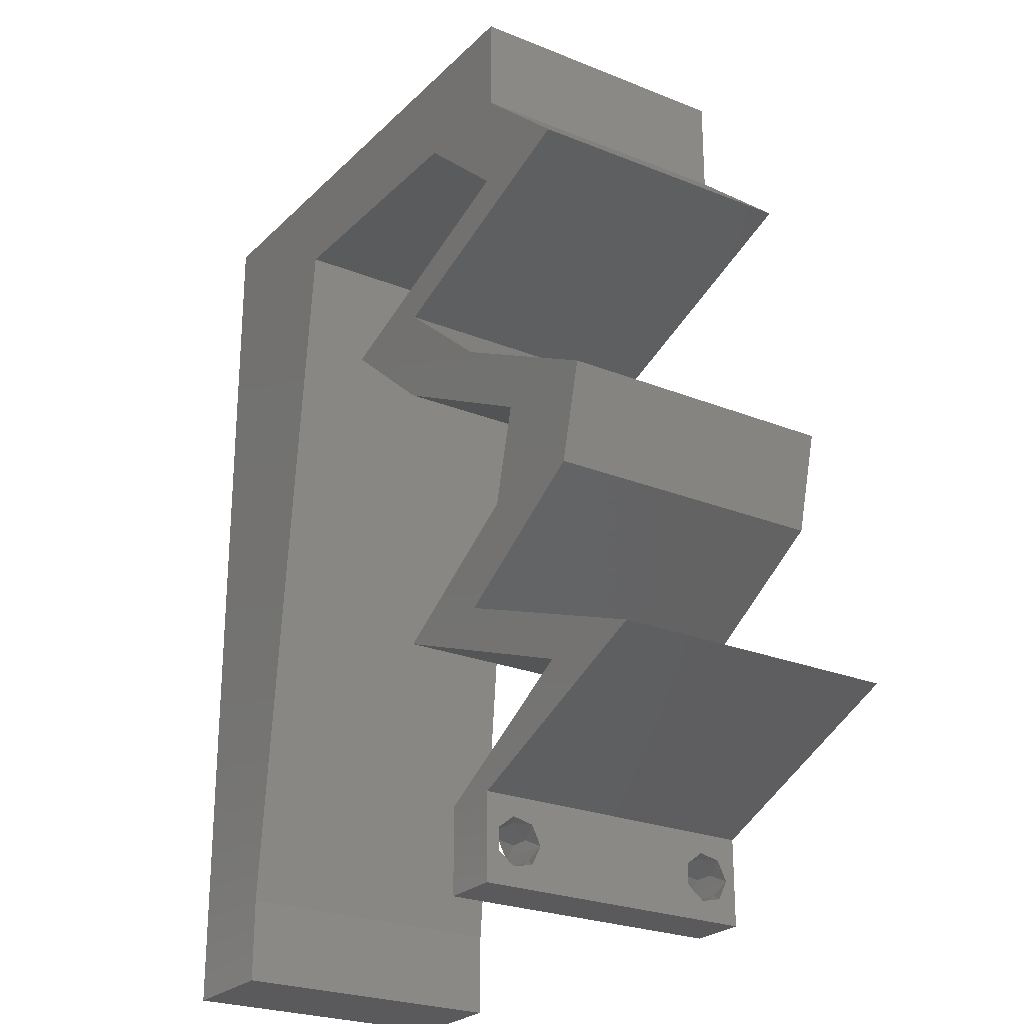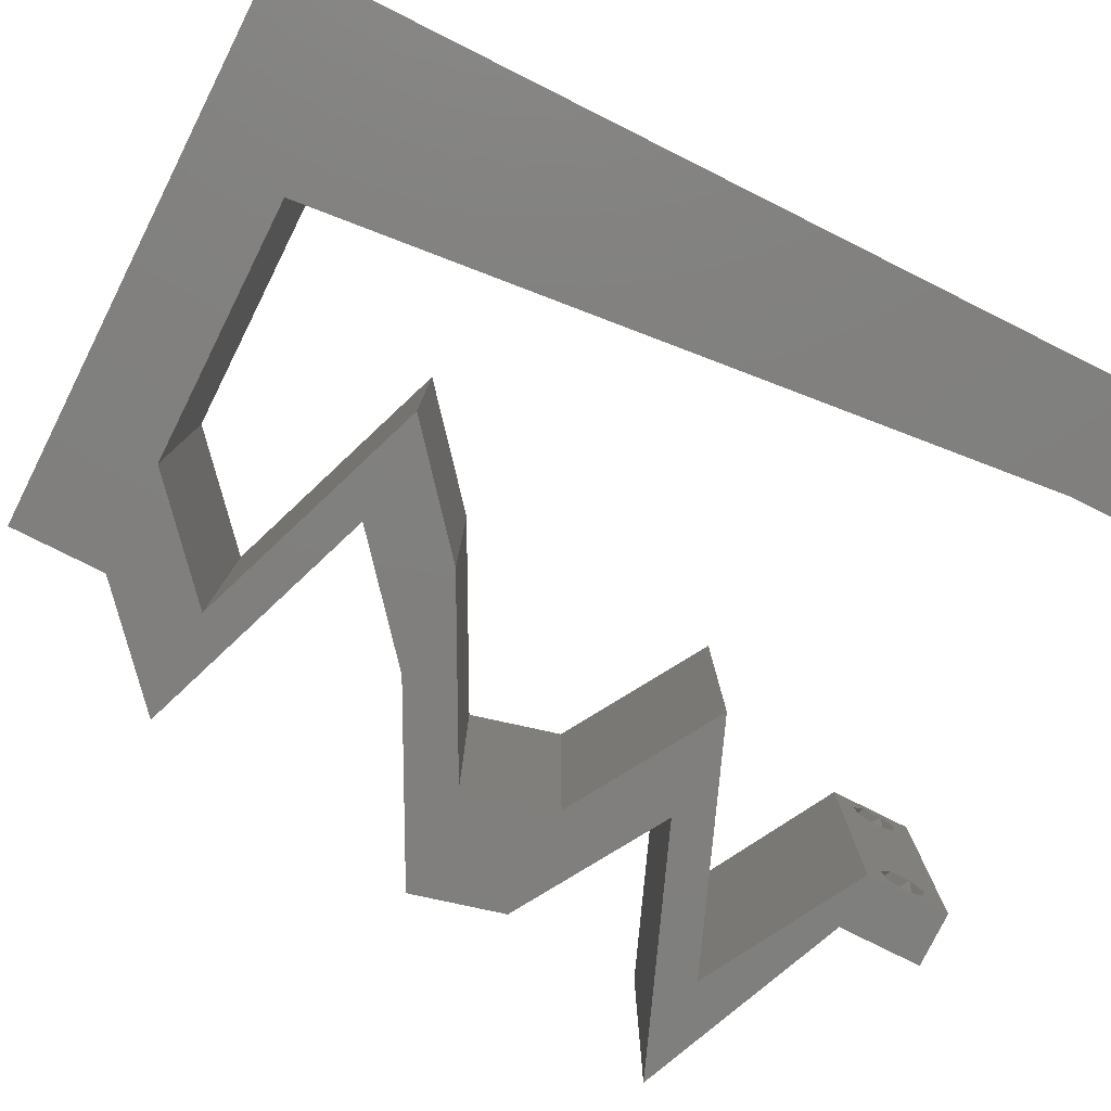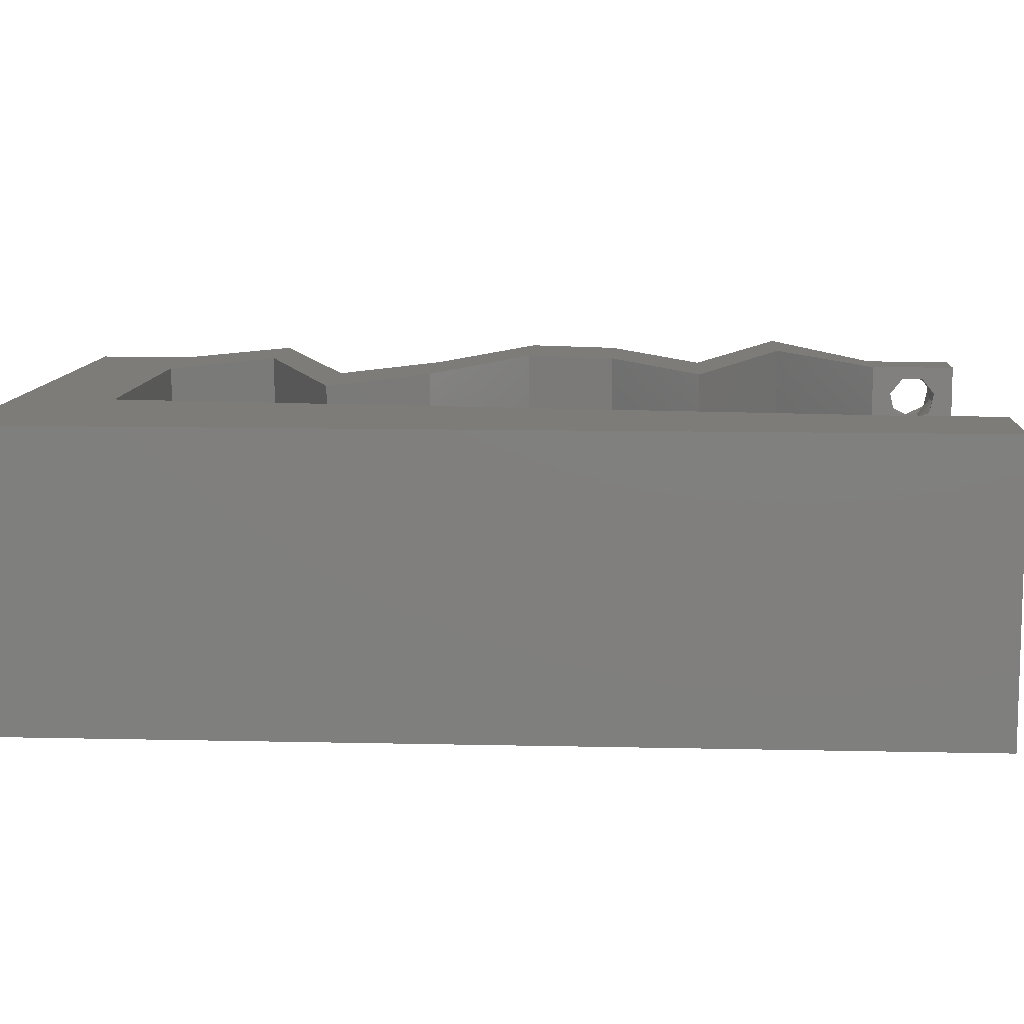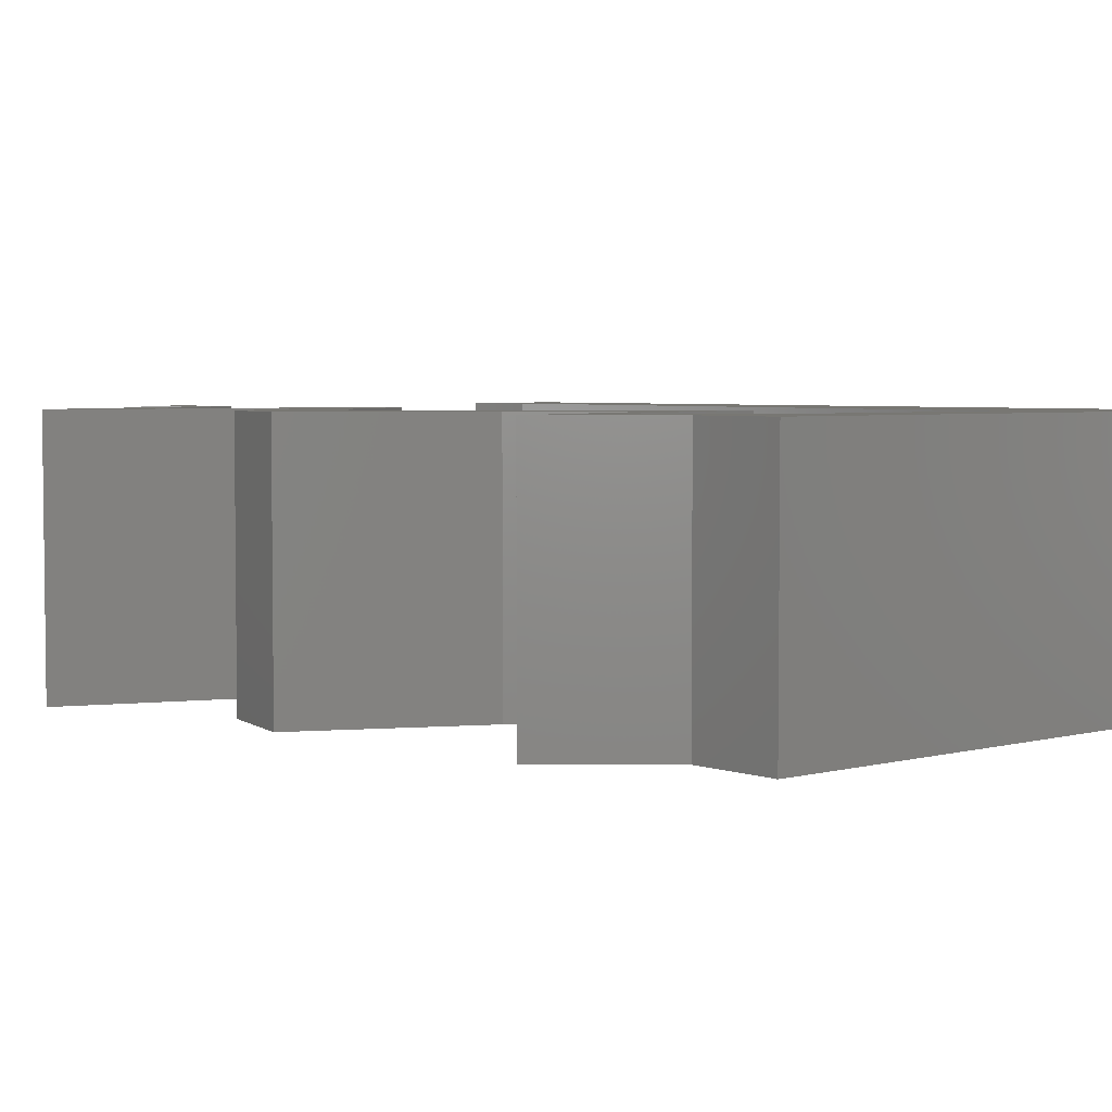
<metadata>
{"format":"stl","ext":"stl","renderer":"f3d","projection":"perspective","resolution":1024,"background":"white","views":[{"elev":-24.8,"azim":56.6,"up":"+Y"},{"elev":-79.7,"azim":-116.5,"up":"+Z"},{"elev":10.0,"azim":-86.6,"up":"+Z"},{"elev":4.1,"azim":139.2,"up":"+Z"}]}
</metadata>
<code>
# stl→obj: 274 verts, 552 faces
v 0.04 0 0.01
v 0.04 -0.006 0.01
v 0.04 -0.002262 0.003932
v 0.04 -0.003 0.0159
v 0.04 -0.001671 0.00134
v 0.04 0 0
v 0.04 -0.001343 0.002778
v 0.04 -0.004657 0.002778
v 0.04 -0.006 0
v 0.04 -0.004329 0.00134
v 0.04 -0.003 0.0007
v 0.04 -0.002262 0.01913
v 0.04 -0.001343 0.01798
v 0.04 0 0.02
v 0.04 -0.004657 0.01798
v 0.04 -0.003738 0.01913
v 0.04 -0.006 0.02
v 0.04 -0.001671 0.01654
v 0.04 -0.004329 0.01654
v 0.04 -0.003738 0.003932
v 0.036 -0.006 0.01
v 0.036 0 0.01
v 0.036 -0.002262 0.003932
v 0.036 -0.003 0.0159
v 0.036 -0.001343 0.002778
v 0.036 0 0
v 0.036 -0.001671 0.00134
v 0.036 -0.004329 0.00134
v 0.036 -0.006 0
v 0.036 -0.004657 0.002778
v 0.036 -0.003 0.0007
v 0.036 -0.003738 0.01913
v 0.036 -0.004657 0.01798
v 0.036 -0.006 0.02
v 0.036 -0.001343 0.01798
v 0.036 -0.002262 0.01913
v 0.036 0 0.02
v 0.036 -0.004329 0.01654
v 0.036 -0.001671 0.01654
v 0.036 -0.003738 0.003932
v 0.01329 0.0531 0.02
v 0.02 0.06 0.02
v 0.01 0.06 0.02
v 0.01223 0.04248 0.02
v 0.005674 0.0537 0.02
v 0 -0.006 0.02
v 0.008 -0.006 0.02
v 0.004 -0.003 0.02
v 0.008 0 0.02
v 0 0 0.02
v 0.02269 0.0531 0.02
v 0.04104 0.01991 0.02
v 0.04361 0.0166 0.02
v 0.04486 0.02221 0.02
v 0.01118 0.03186 0.02
v 0 0.036 0.02
v 0 0.024 0.02
v 0 0.048 0.02
v 0.01012 0.02124 0.02
v 0.004265 0.005655 0.02
v 0.04896 0.01991 0.02
v 0 0.012 0.02
v 0.005298 0.01636 0.02
v 0.04272 0.02655 0.02
v 0.0441 0.02987 0.02
v 0.04014 0.02987 0.02
v 0.04637 0.02532 0.02
v 0.03208 0.0531 0.02
v 0.04 0.0531 0.02
v 0.03552 0.05655 0.02
v 0.05064 0.02655 0.02
v 0 0.06 0.02
v 0.03756 0.03319 0.02
v 0.03618 0.02987 0.02
v 0.009058 0.01062 0.02
v 0.038 -0.003 0.02
v 0.03569 0.0166 0.02
v 0.03827 0.01328 0.02
v 0.03965 0.0166 0.02
v 0.03 0.06 0.02
v 0.04 0.06 0.02
v 0.03957 0.04647 0.02
v 0.04749 0.04647 0.02
v 0.03855 0.04315 0.02
v 0.0296 0.03983 0.02
v 0.02964 0.03319 0.02
v 0.02168 0.03983 0.02
v 0.03063 0.04315 0.02
v 0.03035 0.01328 0.02
v 0.03892 0.009957 0.02
v 0.04684 0.009957 0.02
v 0.05542 0.006638 0.02
v 0.0475 0.006638 0.02
v 0.04771 0.003319 0.02
v 0.04175 0.003319 0.02
v 0 -0.006 0.01
v 0 -0.003 0.015
v 0 0 0.01
v 0 -0.006 0
v 0 -0.003 0.005
v 0 0 0
v 0.004 -0.006 0.015
v 0.008 -0.006 0.01
v 0.004 -0.006 0.005
v 0.008 -0.006 0
v 0 0.009 0.0114
v 0 0.06 0
v 0 0.051 0.0086
v 0 0.06 0.01
v 0 0.048 0
v 0 0.0415 0.009767
v 0 0.03 0.01
v 0 0.036 0
v 0 0.024 0
v 0 0.0185 0.01023
v 0 0.012 0
v 0 0.005337 0.005128
v 0 0.05466 0.01487
v 0.01 0.06 0
v 0.02 0.06 0
v 0.01329 0.0531 0
v 0.01223 0.04248 0
v 0.005674 0.0537 0
v 0.004 -0.003 0
v 0.008 0 0
v 0.02269 0.0531 0
v 0.04104 0.01991 0
v 0.04486 0.02221 0
v 0.04361 0.0166 0
v 0.01118 0.03186 0
v 0.01012 0.02124 0
v 0.004265 0.005655 0
v 0.04896 0.01991 0
v 0.005298 0.01636 0
v 0.04272 0.02655 0
v 0.04014 0.02987 0
v 0.0441 0.02987 0
v 0.04637 0.02532 0
v 0.03208 0.0531 0
v 0.03552 0.05655 0
v 0.04 0.0531 0
v 0.05064 0.02655 0
v 0.03756 0.03319 0
v 0.03618 0.02987 0
v 0.009058 0.01062 0
v 0.038 -0.003 0
v 0.03569 0.0166 0
v 0.03965 0.0166 0
v 0.03827 0.01328 0
v 0.03 0.06 0
v 0.04 0.06 0
v 0.04749 0.04647 0
v 0.03957 0.04647 0
v 0.03855 0.04315 0
v 0.0296 0.03983 0
v 0.02964 0.03319 0
v 0.02168 0.03983 0
v 0.03063 0.04315 0
v 0.03035 0.01328 0
v 0.03892 0.009957 0
v 0.04684 0.009957 0
v 0.05542 0.006638 0
v 0.0475 0.006638 0
v 0.04771 0.003319 0
v 0.04175 0.003319 0
v 0.008 0 0.01
v 0.008 -0.003 0.015
v 0.008 -0.003 0.005
v 0.015 0.06 0.01134
v 0.025 0.06 0.008977
v 0.006575 0.06 0.007337
v 0.03344 0.06 0.01273
v 0.04 0.06 0.01
v 0.03407 0.06 0.005945
v 0.005798 0.06 0.01422
v 0.04 0.05655 0.015
v 0.04 0.0531 0.01
v 0.04 0.05655 0.005
v 0.04375 0.04979 0.005
v 0.04375 0.04979 0.015
v 0.04749 0.04647 0.01
v 0.03664 0.04244 0.007612
v 0.0296 0.03983 0.01
v 0.0409 0.04402 0.01305
v 0.03497 0.04182 0.01418
v 0.04302 0.04481 0.005
v 0.03358 0.03651 0.005
v 0.03358 0.03651 0.015
v 0.03756 0.03319 0.01
v 0.04423 0.0298 0.007489
v 0.05064 0.02655 0.01
v 0.04664 0.02858 0.0146
v 0.04213 0.03087 0.01469
v 0.0498 0.02323 0.015
v 0.04896 0.01991 0.01
v 0.0498 0.02323 0.005
v 0.03827 0.01328 0.01
v 0.0484 0.009355 0.007693
v 0.05542 0.006638 0.01
v 0.04459 0.01083 0.01322
v 0.05019 0.008661 0.01423
v 0.04255 0.01162 0.005
v 0.04842 0.003627 0.007869
v 0.04403 0.001736 0.004467
v 0.04543 0.002339 0.01411
v 0.0505 0.004522 0.01433
v 0.0475 0.006638 0.01
v 0.03737 0.01056 0.007693
v 0.03035 0.01328 0.01
v 0.04118 0.009085 0.01322
v 0.03557 0.01125 0.01423
v 0.04321 0.008298 0.005
v 0.04104 0.01991 0.01
v 0.04188 0.02323 0.015
v 0.04272 0.02655 0.01
v 0.04188 0.02323 0.005
v 0.03631 0.0298 0.007489
v 0.02964 0.03319 0.01
v 0.03421 0.03087 0.01469
v 0.03872 0.02858 0.0146
v 0.02566 0.03651 0.005
v 0.02566 0.03651 0.015
v 0.02168 0.03983 0.01
v 0.02872 0.04244 0.007612
v 0.03957 0.04647 0.01
v 0.03298 0.04402 0.01305
v 0.02705 0.04182 0.01418
v 0.0351 0.04481 0.005
v 0.03583 0.04979 0.005
v 0.03583 0.04979 0.015
v 0.03208 0.0531 0.01
v 0.02081 0.0531 0.007647
v 0.01329 0.0531 0.01
v 0.02521 0.0531 0.01308
v 0.01896 0.0531 0.0142
v 0.02738 0.0531 0.005
v 0.01065 0.02655 0.009749
v 0.009508 0.01513 0.01049
v 0.01182 0.0383 0.01039
v 0.008757 0.007593 0.007743
v 0.01256 0.04574 0.007633
v 0.01267 0.0469 0.014
v 0.008598 0.006003 0.01431
v 0.0375 -0.003738 0.01607
v 0.0385 -0.002262 0.01607
v 0.03888 -0.003738 0.01607
v 0.03712 -0.002262 0.01607
v 0.03727 -0.003 0.0193
v 0.03873 -0.001671 0.01866
v 0.03875 -0.003 0.0193
v 0.03727 -0.001343 0.01722
v 0.03875 -0.001343 0.01722
v 0.03725 -0.001671 0.01866
v 0.03802 -0.004336 0.01865
v 0.03915 -0.004329 0.01866
v 0.03873 -0.004657 0.01722
v 0.03725 -0.004657 0.01722
v 0.03686 -0.004326 0.01866
v 0.0385 -0.002262 0.0008684
v 0.03873 -0.003738 0.0008684
v 0.03726 -0.003758 0.0008785
v 0.03712 -0.002262 0.0008684
v 0.03727 -0.004657 0.002022
v 0.03875 -0.004657 0.002022
v 0.03873 -0.003 0.0041
v 0.03802 -0.004336 0.003451
v 0.03725 -0.003 0.0041
v 0.03802 -0.001678 0.003468
v 0.03727 -0.001343 0.002022
v 0.03875 -0.001343 0.002022
v 0.03915 -0.001671 0.00346
v 0.03687 -0.004326 0.003464
v 0.03916 -0.004329 0.00346
v 0.03686 -0.001668 0.003456
f 1 2 3
f 1 4 2
f 5 6 7
f 8 9 10
f 10 9 11
f 11 6 5
f 12 13 14
f 15 16 17
f 17 12 14
f 16 12 17
f 9 6 11
f 7 6 1
f 14 18 1
f 13 18 14
f 2 19 17
f 19 15 17
f 2 9 8
f 1 18 4
f 4 19 2
f 7 1 3
f 20 2 8
f 3 2 20
f 21 22 23
f 21 24 22
f 25 26 27
f 28 29 30
f 31 29 28
f 27 26 31
f 32 33 34
f 35 36 37
f 36 34 37
f 34 33 38
f 32 34 36
f 37 39 35
f 26 29 31
f 30 29 21
f 21 34 38
f 22 39 37
f 22 26 25
f 21 38 24
f 24 39 22
f 30 21 40
f 40 21 23
f 23 22 25
f 41 42 43
f 44 41 45
f 46 47 48
f 49 50 48
f 42 41 51
f 52 53 54
f 55 56 57
f 44 58 56
f 59 55 57
f 50 49 60
f 53 61 54
f 55 44 56
f 58 44 45
f 57 62 63
f 64 65 66
f 54 61 67
f 68 69 70
f 61 71 67
f 72 58 45
f 65 64 67
f 43 72 45
f 73 74 66
f 75 59 63
f 75 62 60
f 34 17 76
f 64 54 67
f 77 78 79
f 80 68 70
f 41 43 45
f 14 37 76
f 53 52 79
f 50 46 48
f 47 49 48
f 59 57 63
f 69 81 70
f 62 75 63
f 62 50 60
f 81 80 70
f 65 73 66
f 71 65 67
f 78 53 79
f 17 14 76
f 37 34 76
f 52 77 79
f 74 64 66
f 49 75 60
f 69 82 83
f 68 82 69
f 83 82 84
f 85 86 73
f 87 86 85
f 87 85 88
f 85 84 88
f 73 86 74
f 78 89 90
f 89 78 77
f 90 91 78
f 92 91 93
f 94 92 93
f 14 95 37
f 94 95 14
f 91 90 93
f 95 94 93
f 64 52 54
f 84 82 88
f 68 80 51
f 80 42 51
f 96 97 98
f 50 97 46
f 99 100 101
f 98 100 96
f 46 97 96
f 98 97 50
f 96 100 99
f 101 100 98
f 47 102 103
f 96 102 46
f 99 104 96
f 103 104 105
f 46 102 47
f 103 102 96
f 105 104 99
f 96 104 103
f 50 106 98
f 107 108 109
f 110 108 107
f 62 106 50
f 111 112 56
f 113 112 111
f 113 111 110
f 56 112 57
f 114 112 113
f 115 112 114
f 57 115 62
f 58 111 56
f 116 115 114
f 57 112 115
f 101 117 116
f 72 118 58
f 58 108 111
f 116 106 115
f 116 117 106
f 58 118 108
f 115 106 62
f 111 108 110
f 109 118 72
f 98 117 101
f 106 117 98
f 108 118 109
f 119 120 121
f 122 123 121
f 99 124 105
f 125 124 101
f 120 126 121
f 127 128 129
f 113 130 114
f 110 122 113
f 114 130 131
f 101 132 125
f 129 128 133
f 122 130 113
f 110 123 122
f 114 134 116
f 135 136 137
f 128 138 133
f 139 140 141
f 133 138 142
f 107 123 110
f 137 138 135
f 119 123 107
f 143 136 144
f 145 134 131
f 145 132 116
f 29 146 9
f 135 138 128
f 147 148 149
f 150 140 139
f 121 123 119
f 6 146 26
f 129 148 127
f 101 124 99
f 105 124 125
f 131 134 114
f 141 140 151
f 116 134 145
f 116 132 101
f 151 140 150
f 137 136 143
f 142 138 137
f 149 148 129
f 9 146 6
f 26 146 29
f 127 148 147
f 144 136 135
f 125 132 145
f 141 152 153
f 139 141 153
f 153 152 154
f 155 143 156
f 157 155 156
f 157 158 155
f 155 158 154
f 143 144 156
f 159 149 160
f 159 147 149
f 160 149 161
f 162 163 161
f 164 163 162
f 6 26 165
f 164 6 165
f 161 163 160
f 165 163 164
f 135 128 127
f 154 158 153
f 139 126 150
f 150 126 120
f 166 167 103
f 47 167 49
f 125 168 105
f 103 168 166
f 49 167 166
f 103 167 47
f 105 168 103
f 166 168 125
f 119 169 120
f 80 170 42
f 169 170 120
f 42 170 169
f 119 171 169
f 80 172 170
f 120 170 150
f 42 169 43
f 107 171 119
f 109 171 107
f 81 172 80
f 173 172 81
f 170 174 150
f 169 175 43
f 172 174 170
f 171 175 169
f 150 174 151
f 151 174 173
f 72 175 109
f 43 175 72
f 109 175 171
f 173 174 172
f 69 176 81
f 173 176 177
f 151 178 141
f 177 178 173
f 81 176 173
f 177 176 69
f 173 178 151
f 141 178 177
f 141 179 152
f 83 180 69
f 69 180 177
f 181 180 83
f 181 179 180
f 180 179 177
f 177 179 141
f 152 179 181
f 154 182 155
f 155 182 183
f 83 184 181
f 84 184 83
f 183 185 85
f 181 186 152
f 85 185 84
f 152 186 154
f 184 186 181
f 182 186 184
f 183 182 185
f 154 186 182
f 182 184 185
f 185 184 84
f 155 187 143
f 73 188 85
f 85 188 183
f 189 188 73
f 188 187 183
f 189 187 188
f 143 187 189
f 183 187 155
f 137 190 142
f 143 190 137
f 189 190 143
f 142 190 191
f 191 192 71
f 73 193 189
f 71 192 65
f 65 193 73
f 193 192 190
f 65 192 193
f 190 192 191
f 193 190 189
f 61 194 71
f 191 194 195
f 142 196 133
f 195 196 191
f 71 194 191
f 195 194 61
f 191 196 142
f 133 196 195
f 197 195 53
f 129 195 197
f 195 61 53
f 53 78 197
f 133 195 129
f 129 197 149
f 161 198 162
f 162 198 199
f 78 200 197
f 91 200 78
f 199 201 92
f 197 202 149
f 92 201 91
f 149 202 161
f 200 202 197
f 198 202 200
f 199 198 201
f 161 202 198
f 198 200 201
f 201 200 91
f 162 203 164
f 199 203 162
f 6 204 1
f 1 205 14
f 92 206 199
f 14 205 94
f 1 204 203
f 203 205 1
f 164 204 6
f 94 206 92
f 206 203 199
f 203 204 164
f 206 205 203
f 94 205 206
f 2 17 34
f 21 2 34
f 29 9 21
f 9 2 21
f 207 22 95
f 165 22 207
f 22 37 95
f 95 93 207
f 26 22 165
f 165 207 163
f 160 208 159
f 159 208 209
f 93 210 207
f 90 210 93
f 209 211 89
f 207 212 163
f 89 211 90
f 163 212 160
f 210 212 207
f 208 212 210
f 209 208 211
f 160 212 208
f 208 210 211
f 211 210 90
f 213 209 77
f 147 209 213
f 209 89 77
f 77 52 213
f 159 209 147
f 147 213 127
f 64 214 52
f 213 214 215
f 127 216 135
f 215 216 213
f 52 214 213
f 215 214 64
f 213 216 127
f 135 216 215
f 135 217 144
f 144 217 156
f 215 217 135
f 156 217 218
f 218 219 86
f 64 220 215
f 86 219 74
f 74 220 64
f 217 220 219
f 219 220 74
f 215 220 217
f 218 217 219
f 156 221 157
f 87 222 86
f 86 222 218
f 223 222 87
f 223 221 222
f 222 221 218
f 218 221 156
f 157 221 223
f 157 224 158
f 223 224 157
f 225 226 82
f 82 226 88
f 87 227 223
f 153 228 225
f 158 228 153
f 88 227 87
f 225 228 226
f 226 228 224
f 227 224 223
f 224 228 158
f 227 226 224
f 88 226 227
f 153 229 139
f 68 230 82
f 82 230 225
f 231 230 68
f 231 229 230
f 230 229 225
f 225 229 153
f 139 229 231
f 126 232 121
f 121 232 233
f 68 234 231
f 51 234 68
f 233 235 41
f 231 236 139
f 41 235 51
f 139 236 126
f 234 236 231
f 232 236 234
f 233 232 235
f 126 236 232
f 232 234 235
f 235 234 51
f 59 237 55
f 131 238 145
f 122 239 130
f 237 239 55
f 59 238 237
f 237 238 131
f 130 239 237
f 55 239 44
f 125 240 166
f 233 241 121
f 75 238 59
f 130 237 131
f 145 240 125
f 121 241 122
f 238 240 145
f 122 241 239
f 239 242 44
f 75 243 238
f 241 242 239
f 238 243 240
f 44 242 41
f 49 243 75
f 41 242 233
f 166 243 49
f 240 243 166
f 233 242 241
f 4 24 244
f 24 4 245
f 4 244 246
f 24 245 247
f 248 249 250
f 249 251 252
f 249 248 253
f 251 249 253
f 254 248 250
f 254 250 255
f 256 244 257
f 251 245 252
f 248 254 258
f 245 251 247
f 244 256 246
f 256 257 254
f 13 12 249
f 15 19 256
f 32 36 248
f 35 39 251
f 13 249 252
f 249 12 250
f 35 251 253
f 248 36 253
f 38 33 257
f 18 13 252
f 12 16 250
f 36 35 253
f 244 38 257
f 245 18 252
f 256 254 255
f 254 257 258
f 15 256 255
f 32 248 258
f 257 33 258
f 256 19 246
f 251 39 247
f 250 16 255
f 24 38 244
f 4 18 245
f 19 4 246
f 39 24 247
f 33 32 258
f 16 15 255
f 31 11 259
f 11 31 260
f 260 31 261
f 31 259 262
f 260 263 264
f 265 266 267
f 268 269 270
f 263 260 261
f 268 270 271
f 269 259 270
f 267 266 272
f 266 265 273
f 269 268 274
f 259 269 262
f 265 267 268
f 264 263 266
f 25 27 269
f 3 20 265
f 28 30 263
f 40 23 267
f 8 10 264
f 5 7 270
f 259 5 270
f 10 11 260
f 10 260 264
f 265 268 271
f 264 266 273
f 266 263 272
f 28 263 261
f 263 30 272
f 268 267 274
f 3 265 271
f 265 20 273
f 25 269 274
f 267 23 274
f 269 27 262
f 270 7 271
f 8 264 273
f 40 267 272
f 11 5 259
f 27 31 262
f 30 40 272
f 23 25 274
f 7 3 271
f 20 8 273
f 31 28 261

</code>
